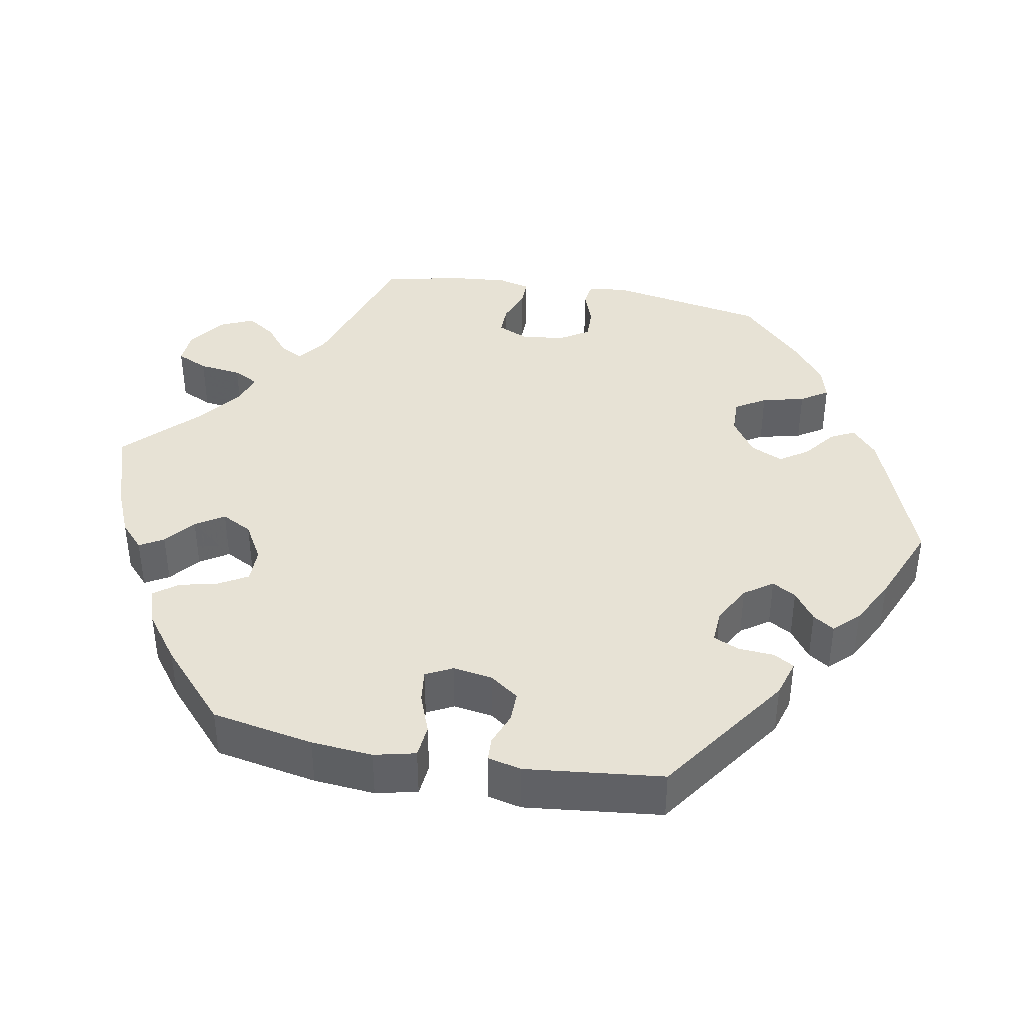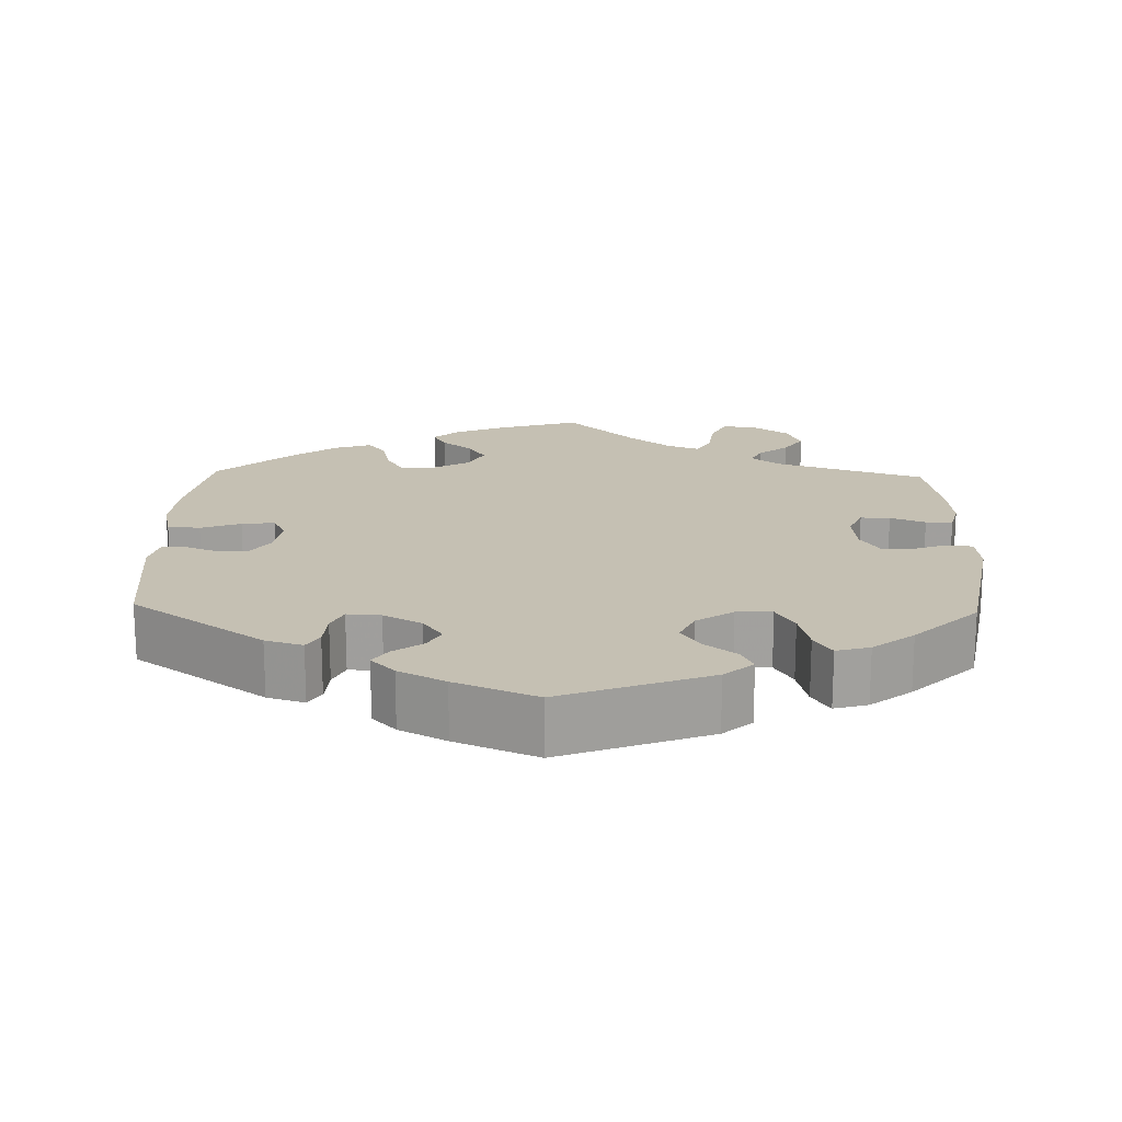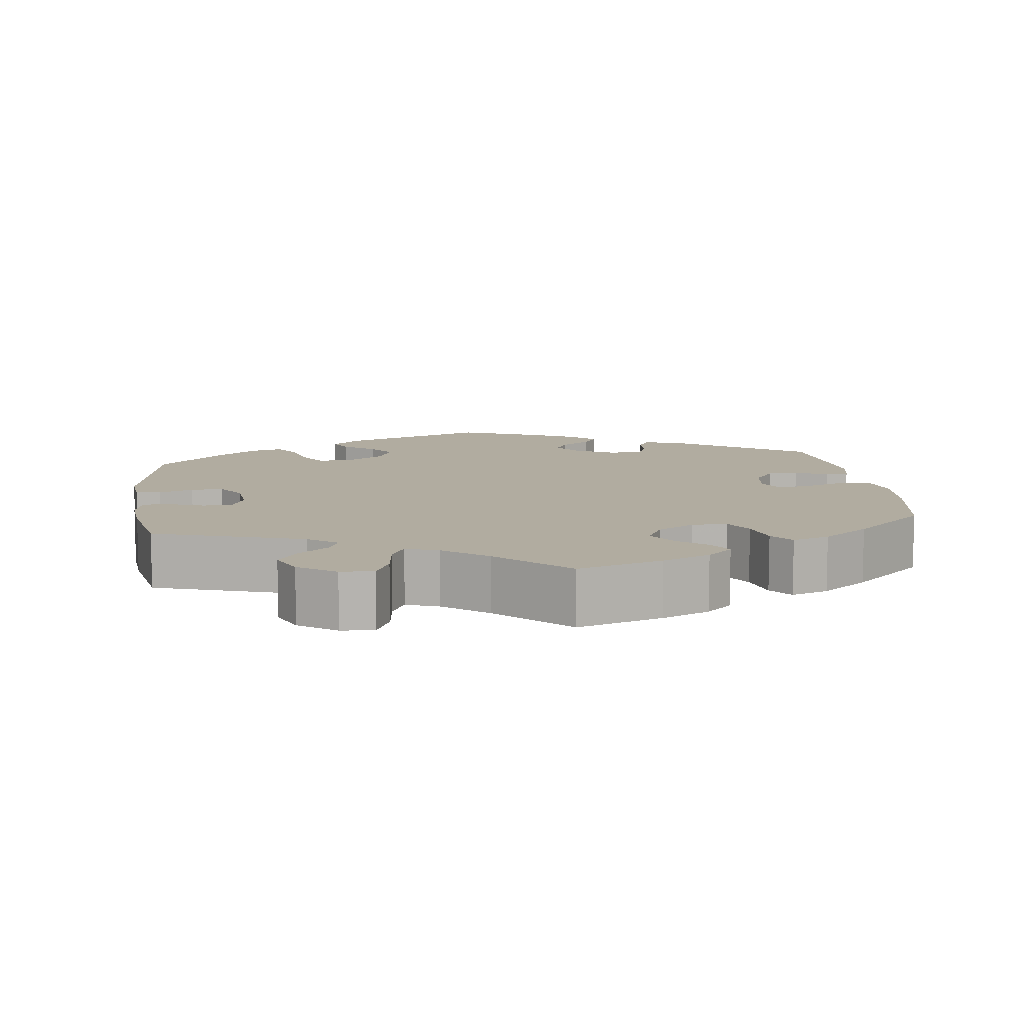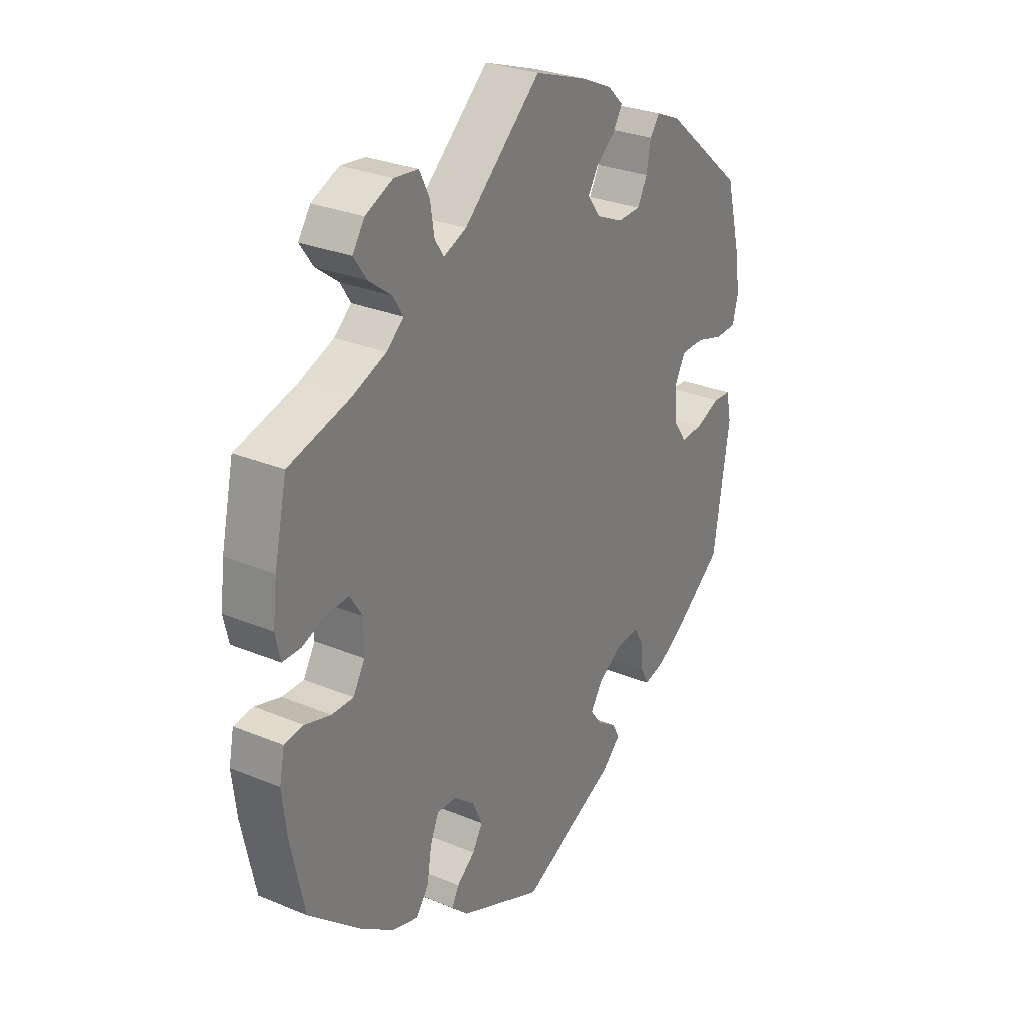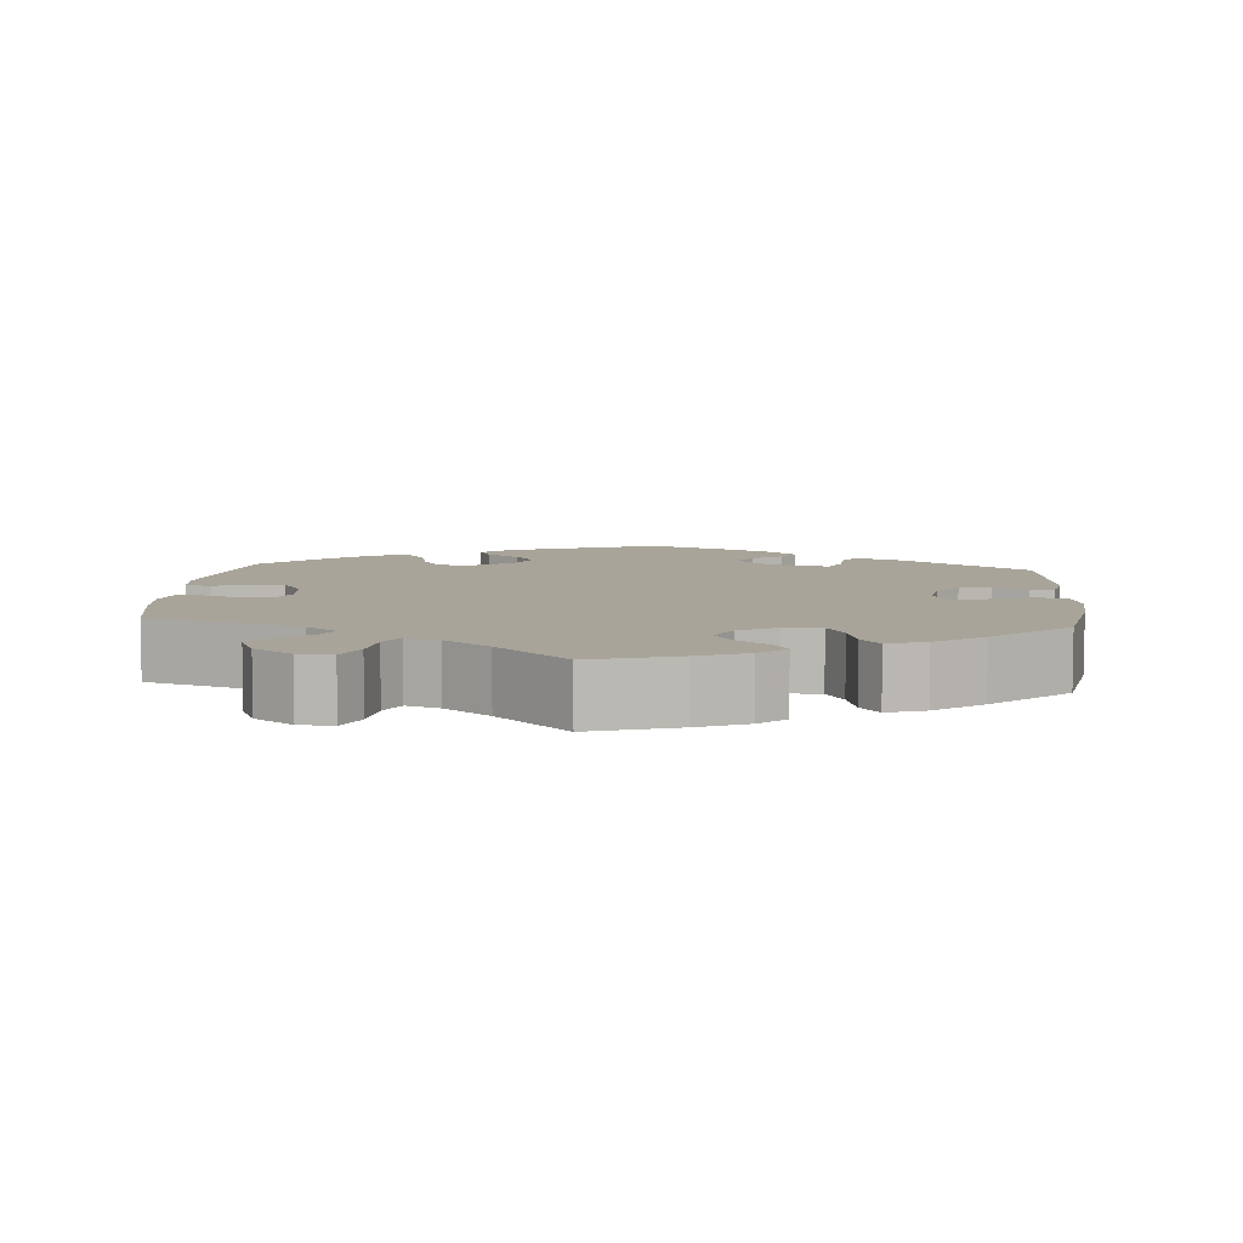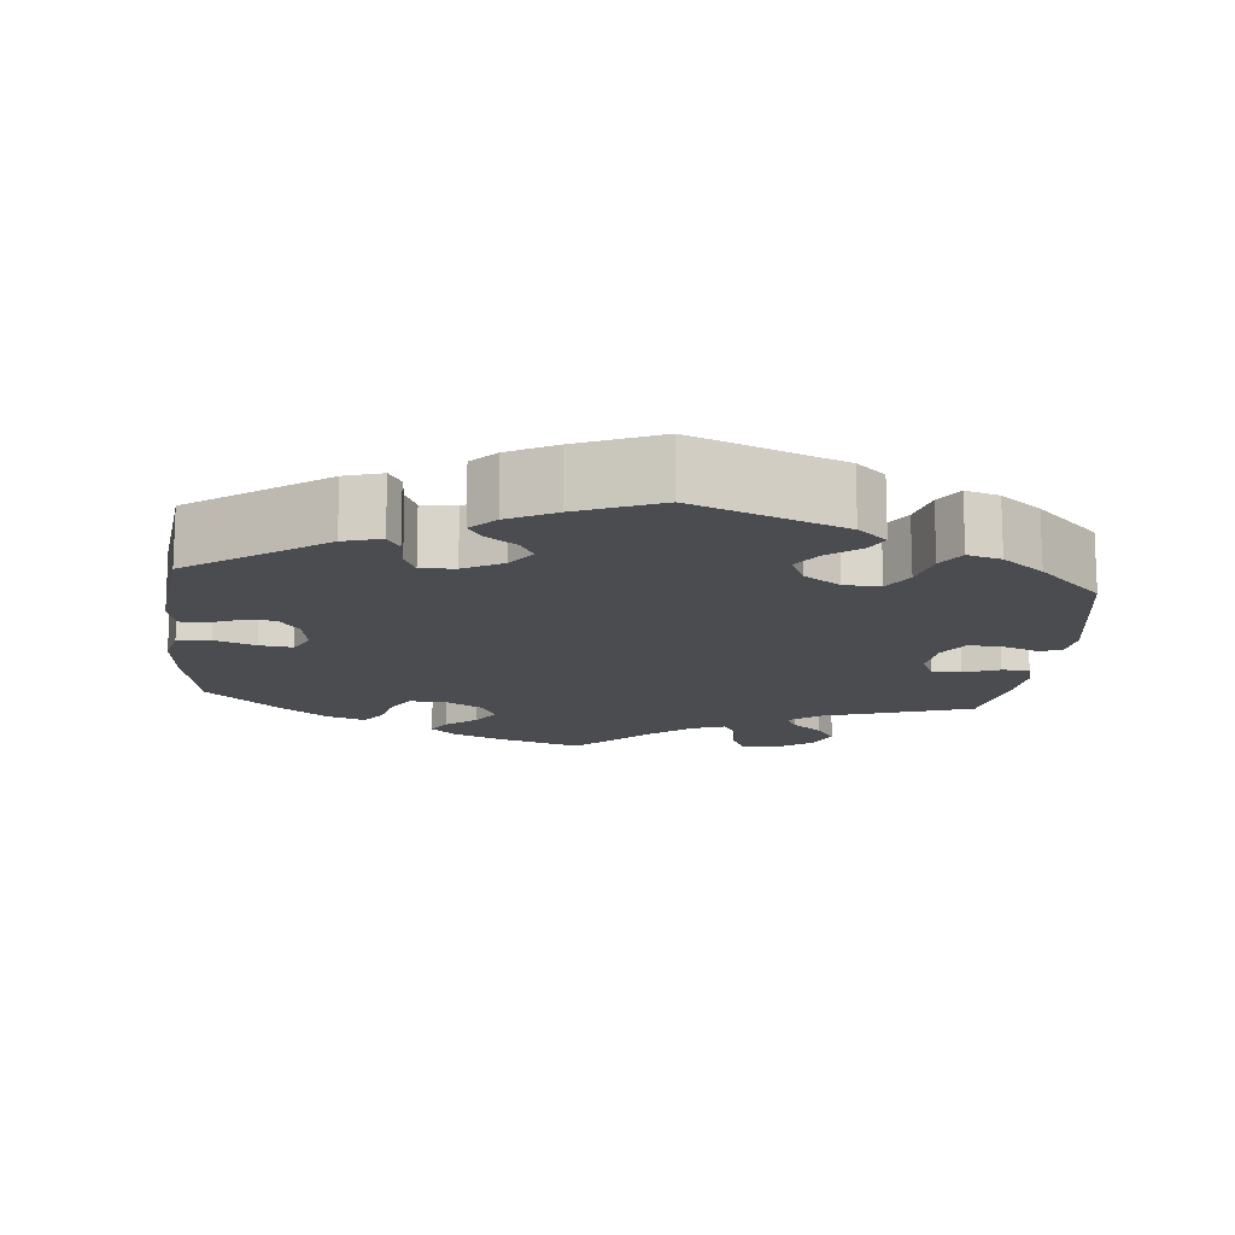
<metadata>
{"format":"obj","ext":"obj","renderer":"f3d","projection":"perspective","resolution":1024,"background":"white","views":[{"elev":40.1,"azim":160.5,"up":"+Y"},{"elev":18.1,"azim":-118.3,"up":"+Y"},{"elev":10.1,"azim":52.5,"up":"+Y"},{"elev":28.4,"azim":122.0,"up":"+Z"},{"elev":7.1,"azim":64.5,"up":"+Y"},{"elev":-14.7,"azim":-125.7,"up":"+Y"}]}
</metadata>
<code>
v -0.341 0.07 0.423
v -0.293 0.07 0.444
v -0.273 0.07 0.418
v -0.265 0.07 0.371
v -0.245 0.07 0.334
v -0.199 0.07 0.332
v -0.147 0.07 0.355
v -0.121 0.07 0.39
v -0.141 0.07 0.423
v -0.179 0.07 0.454
v -0.197 0.07 0.484
v -0.166 0.07 0.514
v -0.107 0.07 0.541
v 0 0.07 0.578
v 0.152 0.07 0.441
v 0.197 0.07 0.422
v 0.215 0.07 0.449
v 0.223 0.07 0.499
v 0.243 0.07 0.539
v 0.291 0.07 0.544
v 0.345 0.07 0.519
v 0.369 0.07 0.483
v 0.343 0.07 0.446
v 0.298 0.07 0.412
v 0.278 0.07 0.38
v 0.312 0.07 0.351
v 0.379 0.07 0.324
v 0.5 0.07 0.29
v 0.525 0.07 0.177
v 0.533 0.07 0.11
v 0.523 0.07 0.066
v 0.487 0.07 0.066
v 0.44 0.07 0.084
v 0.396 0.07 0.086
v 0.372 0.07 0.048
v 0.372 0.07 -0.008
v 0.395 0.07 -0.048
v 0.438 0.07 -0.048
v 0.489 0.07 -0.033
v 0.527 0.07 -0.038
v 0.537 0.07 -0.088
v 0.528 0.07 -0.163
v 0.501 0.07 -0.288
v 0.398 0.07 -0.376
v 0.332 0.07 -0.422
v 0.279 0.07 -0.438
v 0.254 0.07 -0.403
v 0.245 0.07 -0.348
v 0.228 0.07 -0.308
v 0.189 0.07 -0.31
v 0.148 0.07 -0.343
v 0.129 0.07 -0.385
v 0.149 0.07 -0.419
v 0.185 0.07 -0.448
v 0.199 0.07 -0.475
v 0.166 0.07 -0.506
v 0.001 0.07 -0.578
v -0.191 0.07 -0.488
v -0.228 0.07 -0.453
v -0.213 0.07 -0.426
v -0.174 0.07 -0.4
v -0.152 0.07 -0.37
v -0.176 0.07 -0.333
v -0.225 0.07 -0.303
v -0.27 0.07 -0.299
v -0.288 0.07 -0.33
v -0.293 0.07 -0.377
v -0.308 0.07 -0.407
v -0.351 0.07 -0.396
v -0.409 0.07 -0.359
v -0.5 0.07 -0.289
v -0.532 0.07 -0.085
v -0.522 0.07 -0.036
v -0.487 0.07 -0.034
v -0.438 0.07 -0.054
v -0.394 0.07 -0.057
v -0.367 0.07 -0.019
v -0.363 0.07 0.038
v -0.385 0.07 0.079
v -0.431 0.07 0.08
v -0.486 0.07 0.064
v -0.528 0.07 0.066
v -0.539 0.07 0.11
v -0.529 0.07 0.177
v -0.5 0.07 0.289
v -0.341 0 0.423
v -0.293 0 0.444
v -0.273 0 0.418
v -0.265 0 0.371
v -0.245 0 0.334
v -0.199 0 0.332
v -0.147 0 0.355
v -0.121 0 0.39
v -0.141 0 0.423
v -0.179 0 0.454
v -0.197 0 0.484
v -0.166 0 0.514
v -0.107 0 0.541
v 0 0 0.578
v 0.152 0 0.441
v 0.197 0 0.422
v 0.215 0 0.449
v 0.223 0 0.499
v 0.243 0 0.539
v 0.291 0 0.544
v 0.345 0 0.519
v 0.369 0 0.483
v 0.343 0 0.446
v 0.298 0 0.412
v 0.278 0 0.38
v 0.312 0 0.351
v 0.379 0 0.324
v 0.5 0 0.29
v 0.525 0 0.177
v 0.533 0 0.11
v 0.523 0 0.066
v 0.487 0 0.066
v 0.44 0 0.084
v 0.396 0 0.086
v 0.372 0 0.048
v 0.372 0 -0.008
v 0.395 0 -0.048
v 0.438 0 -0.048
v 0.489 0 -0.033
v 0.527 0 -0.038
v 0.537 0 -0.088
v 0.528 0 -0.163
v 0.501 0 -0.288
v 0.398 0 -0.376
v 0.332 0 -0.422
v 0.279 0 -0.438
v 0.254 0 -0.403
v 0.245 0 -0.348
v 0.228 0 -0.308
v 0.189 0 -0.31
v 0.148 0 -0.343
v 0.129 0 -0.385
v 0.149 0 -0.419
v 0.185 0 -0.448
v 0.199 0 -0.475
v 0.166 0 -0.506
v 0.001 0 -0.578
v -0.191 0 -0.488
v -0.228 0 -0.453
v -0.213 0 -0.426
v -0.174 0 -0.4
v -0.152 0 -0.37
v -0.176 0 -0.333
v -0.225 0 -0.303
v -0.27 0 -0.299
v -0.288 0 -0.33
v -0.293 0 -0.377
v -0.308 0 -0.407
v -0.351 0 -0.396
v -0.409 0 -0.359
v -0.5 0 -0.289
v -0.532 0 -0.085
v -0.522 0 -0.036
v -0.487 0 -0.034
v -0.438 0 -0.054
v -0.394 0 -0.057
v -0.367 0 -0.019
v -0.363 0 0.038
v -0.385 0 0.079
v -0.431 0 0.08
v -0.486 0 0.064
v -0.528 0 0.066
v -0.539 0 0.11
v -0.529 0 0.177
v -0.5 0 0.289
f 80 81 82 83
f 79 80 83 84
f 72 73 74 75
f 72 75 76
f 71 72 76
f 70 71 76 77
f 66 67 68 69
f 65 66 69 70
f 58 59 60 61
f 58 61 62
f 57 58 62
f 56 57 62 63
f 53 54 55 56
f 52 53 56 63
f 45 46 47 48
f 45 48 49
f 44 45 49
f 43 44 49
f 42 43 49 50
f 38 39 40 41
f 37 38 41 42
f 30 31 32 33
f 30 33 34
f 27 28 29 30
f 26 27 30 34
f 25 26 34 35
f 21 22 23 24
f 21 24 25
f 20 21 25
f 17 18 19 20
f 16 17 20 25
f 15 16 25 35
f 9 10 11 12
f 8 9 12 13
f 1 2 3 4
f 1 4 5
f 79 84 85 1
f 65 70 77
f 64 65 77 78
f 51 52 63 64
f 50 51 64 78
f 37 42 50 78
f 36 37 78 79
f 8 13 14 15
f 7 8 15 35
f 6 7 35 36
f 79 1 5
f 5 6 36 79
f 168 167 166 165
f 169 168 165 164
f 160 159 158 157
f 161 160 157
f 161 157 156
f 162 161 156 155
f 154 153 152 151
f 155 154 151 150
f 146 145 144 143
f 147 146 143
f 147 143 142
f 148 147 142 141
f 141 140 139 138
f 148 141 138 137
f 133 132 131 130
f 134 133 130
f 134 130 129
f 134 129 128
f 135 134 128 127
f 126 125 124 123
f 127 126 123 122
f 118 117 116 115
f 119 118 115
f 115 114 113 112
f 119 115 112 111
f 120 119 111 110
f 109 108 107 106
f 110 109 106
f 110 106 105
f 105 104 103 102
f 110 105 102 101
f 120 110 101 100
f 97 96 95 94
f 98 97 94 93
f 89 88 87 86
f 90 89 86
f 86 170 169 164
f 162 155 150
f 163 162 150 149
f 149 148 137 136
f 163 149 136 135
f 163 135 127 122
f 164 163 122 121
f 100 99 98 93
f 120 100 93 92
f 121 120 92 91
f 90 86 164
f 164 121 91 90
f 1 86 87 2
f 2 87 88 3
f 3 88 89 4
f 4 89 90 5
f 5 90 91 6
f 6 91 92 7
f 7 92 93 8
f 8 93 94 9
f 9 94 95 10
f 10 95 96 11
f 11 96 97 12
f 12 97 98 13
f 13 98 99 14
f 14 99 100 15
f 15 100 101 16
f 16 101 102 17
f 17 102 103 18
f 18 103 104 19
f 19 104 105 20
f 20 105 106 21
f 21 106 107 22
f 22 107 108 23
f 23 108 109 24
f 24 109 110 25
f 25 110 111 26
f 26 111 112 27
f 27 112 113 28
f 28 113 114 29
f 29 114 115 30
f 30 115 116 31
f 31 116 117 32
f 32 117 118 33
f 33 118 119 34
f 34 119 120 35
f 35 120 121 36
f 36 121 122 37
f 37 122 123 38
f 38 123 124 39
f 39 124 125 40
f 40 125 126 41
f 41 126 127 42
f 42 127 128 43
f 43 128 129 44
f 44 129 130 45
f 45 130 131 46
f 46 131 132 47
f 47 132 133 48
f 48 133 134 49
f 49 134 135 50
f 50 135 136 51
f 51 136 137 52
f 52 137 138 53
f 53 138 139 54
f 54 139 140 55
f 55 140 141 56
f 56 141 142 57
f 57 142 143 58
f 58 143 144 59
f 59 144 145 60
f 60 145 146 61
f 61 146 147 62
f 62 147 148 63
f 63 148 149 64
f 64 149 150 65
f 65 150 151 66
f 66 151 152 67
f 67 152 153 68
f 68 153 154 69
f 69 154 155 70
f 70 155 156 71
f 71 156 157 72
f 72 157 158 73
f 73 158 159 74
f 74 159 160 75
f 75 160 161 76
f 76 161 162 77
f 77 162 163 78
f 78 163 164 79
f 79 164 165 80
f 80 165 166 81
f 81 166 167 82
f 82 167 168 83
f 83 168 169 84
f 84 169 170 85
f 85 170 86 1

</code>
